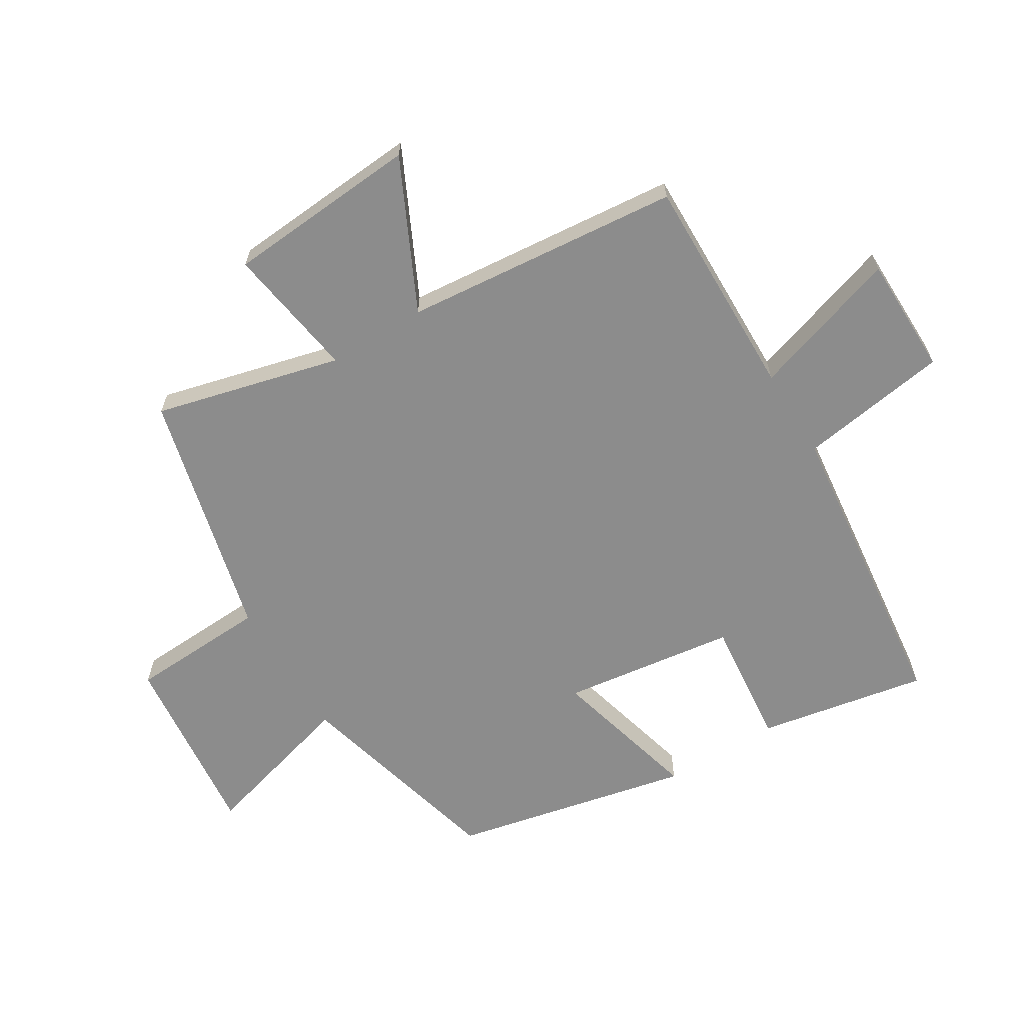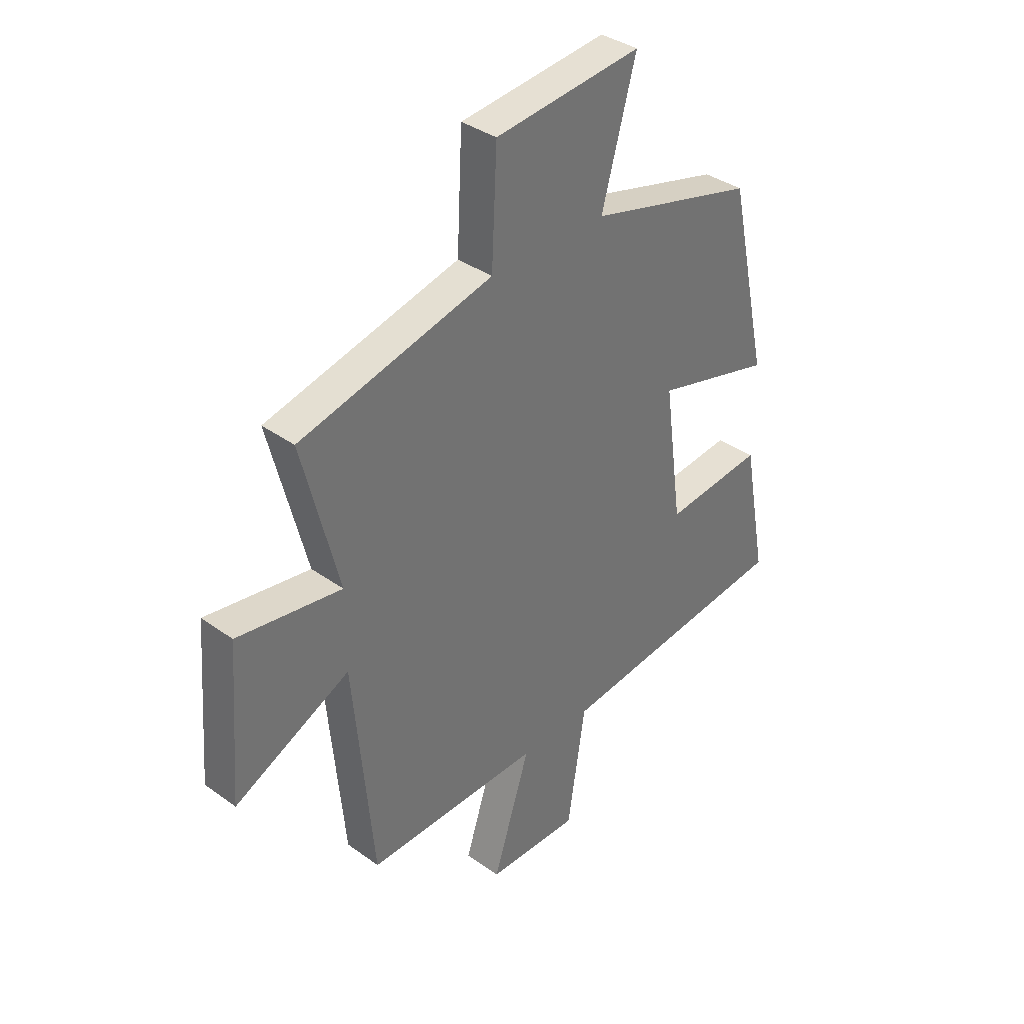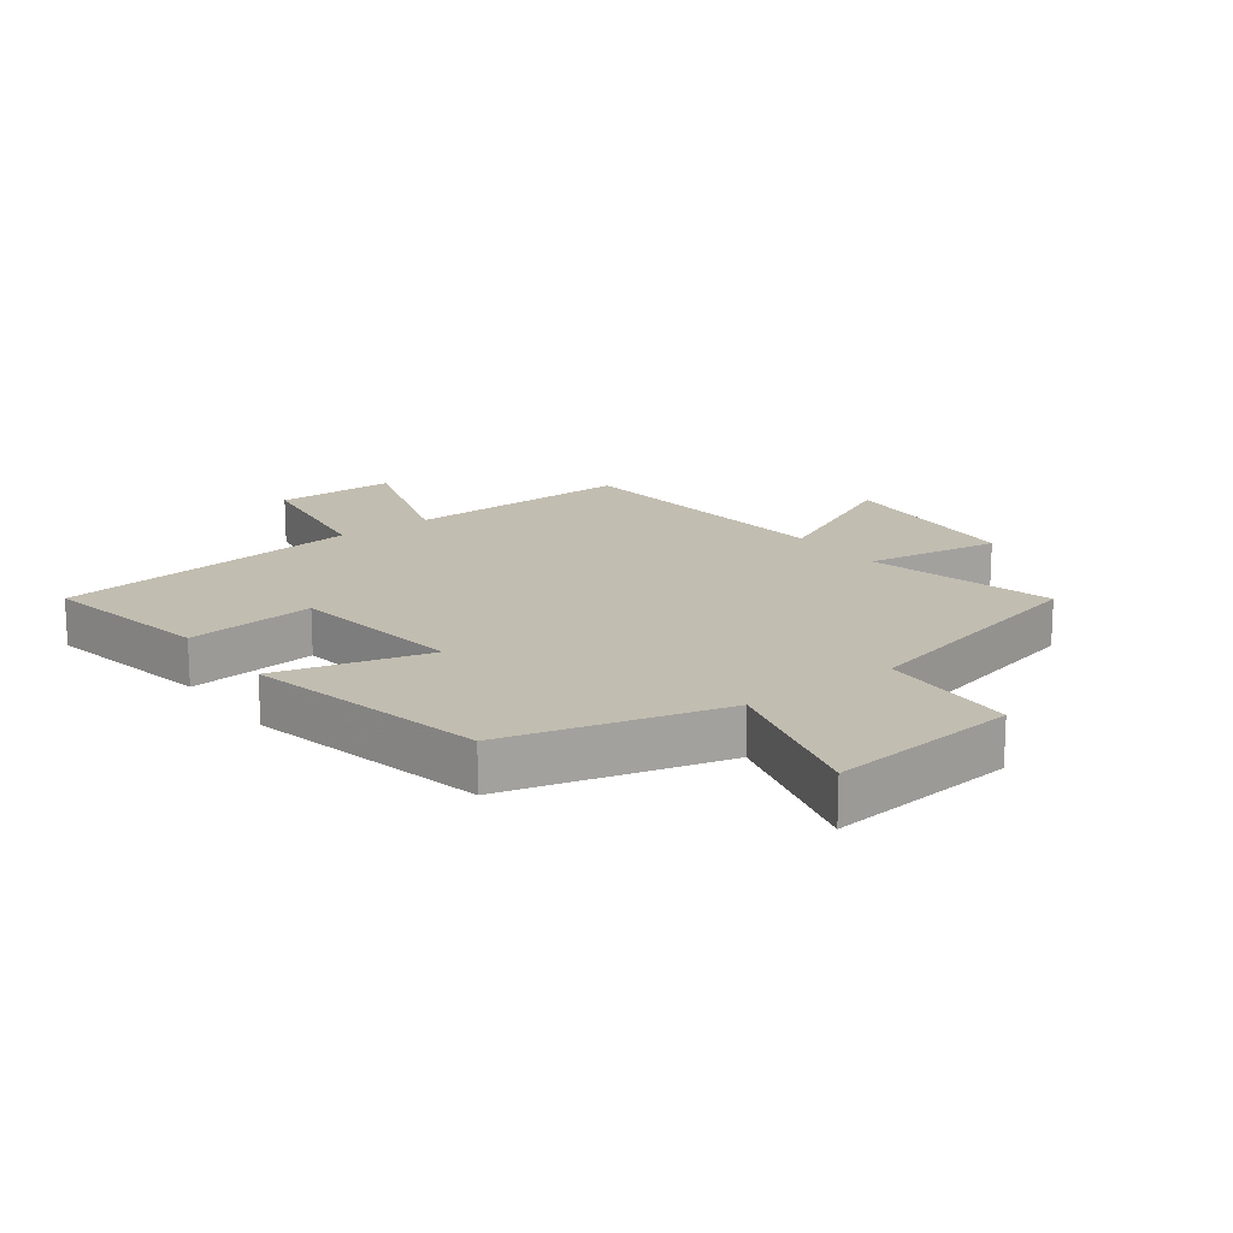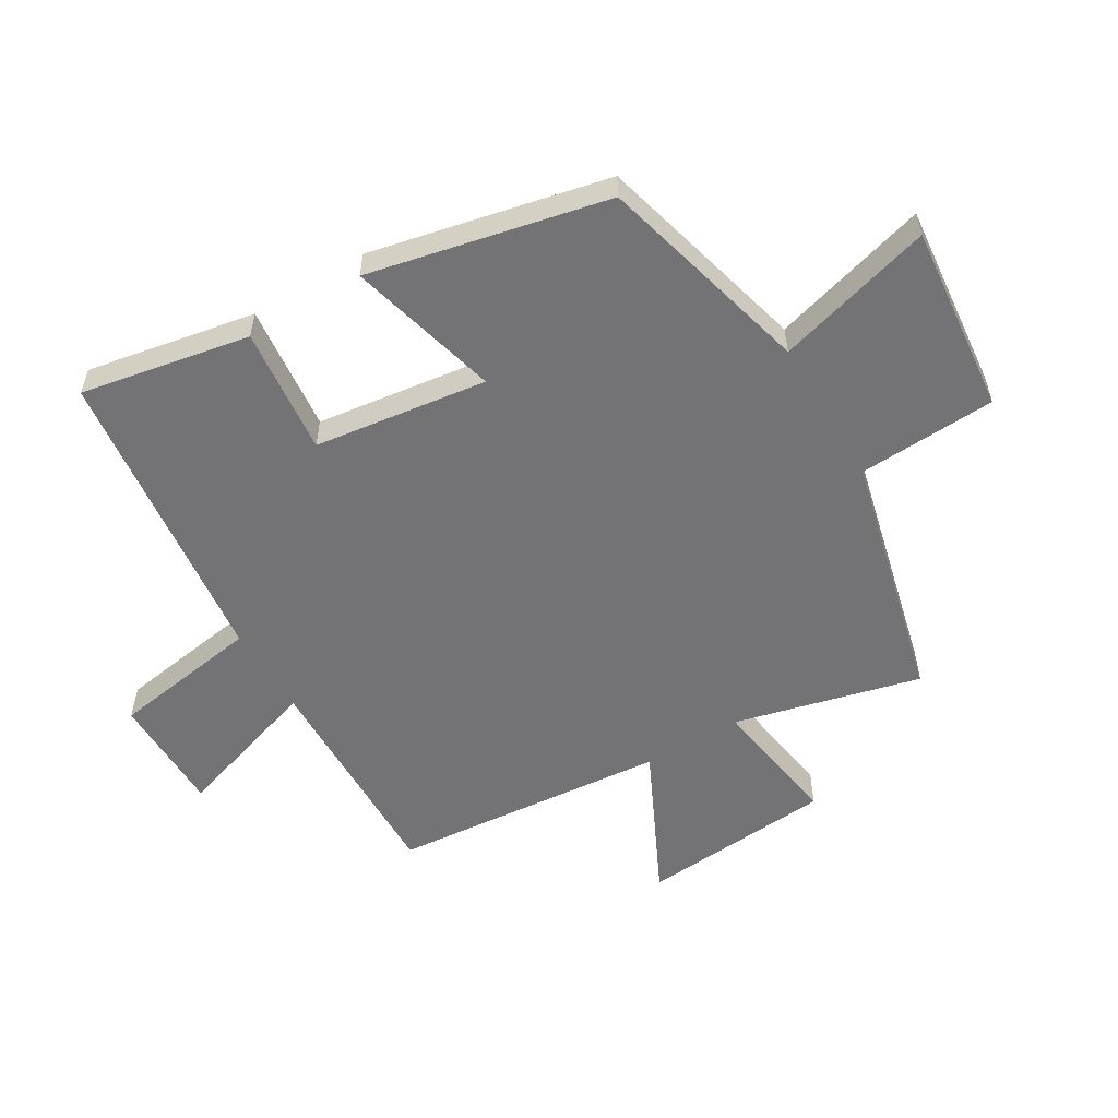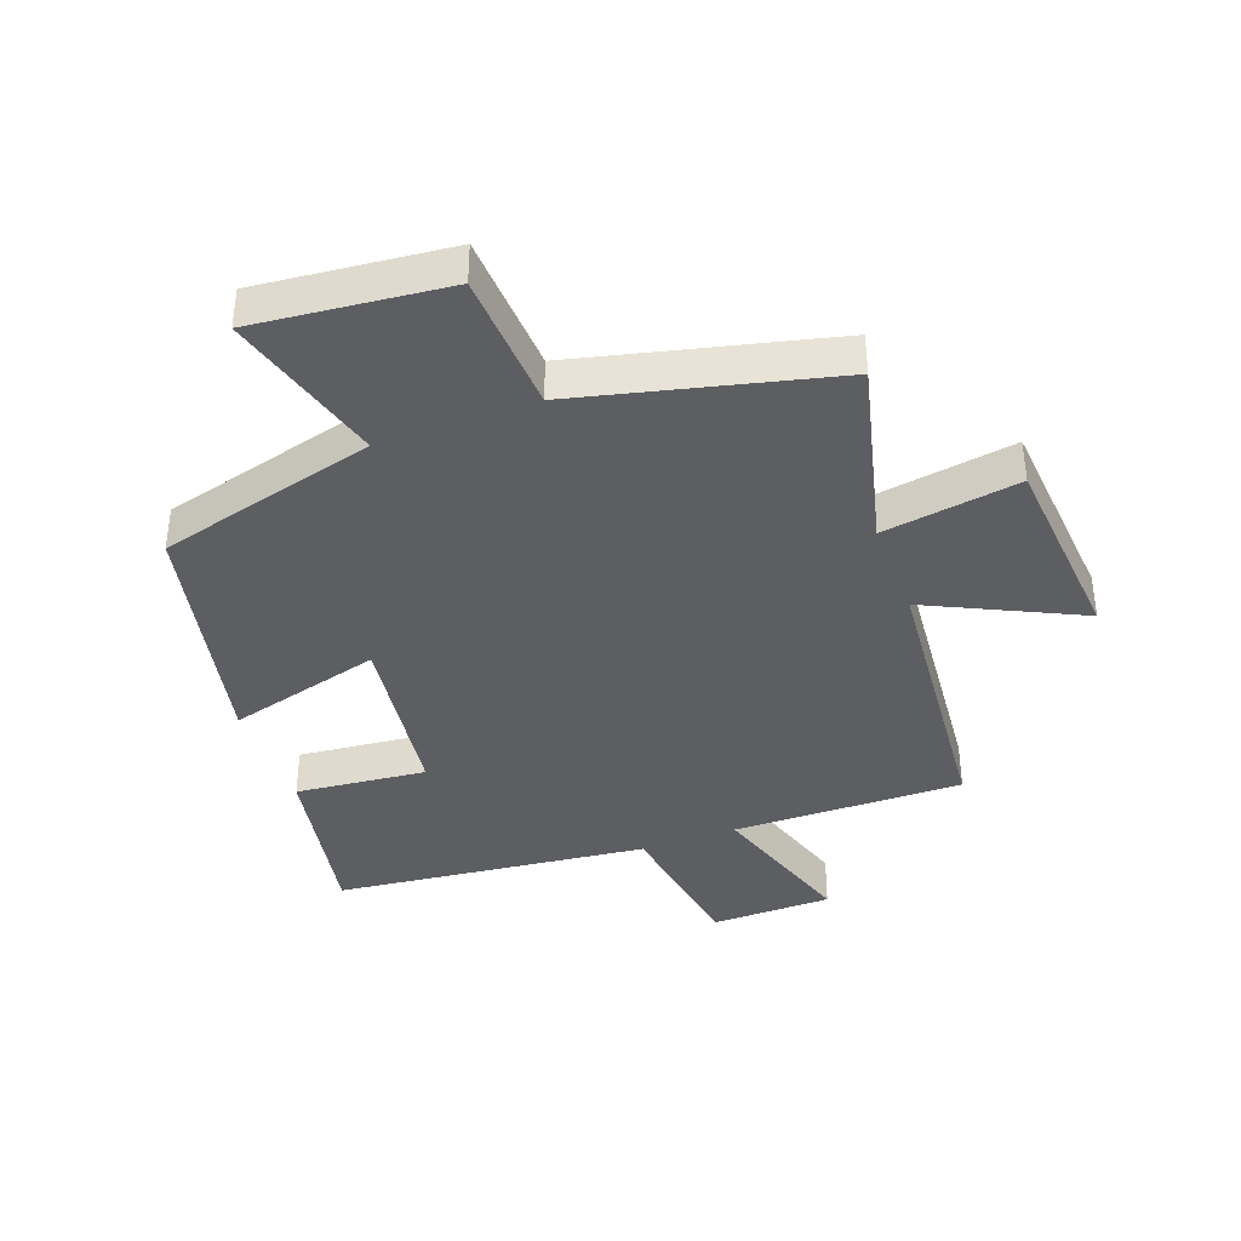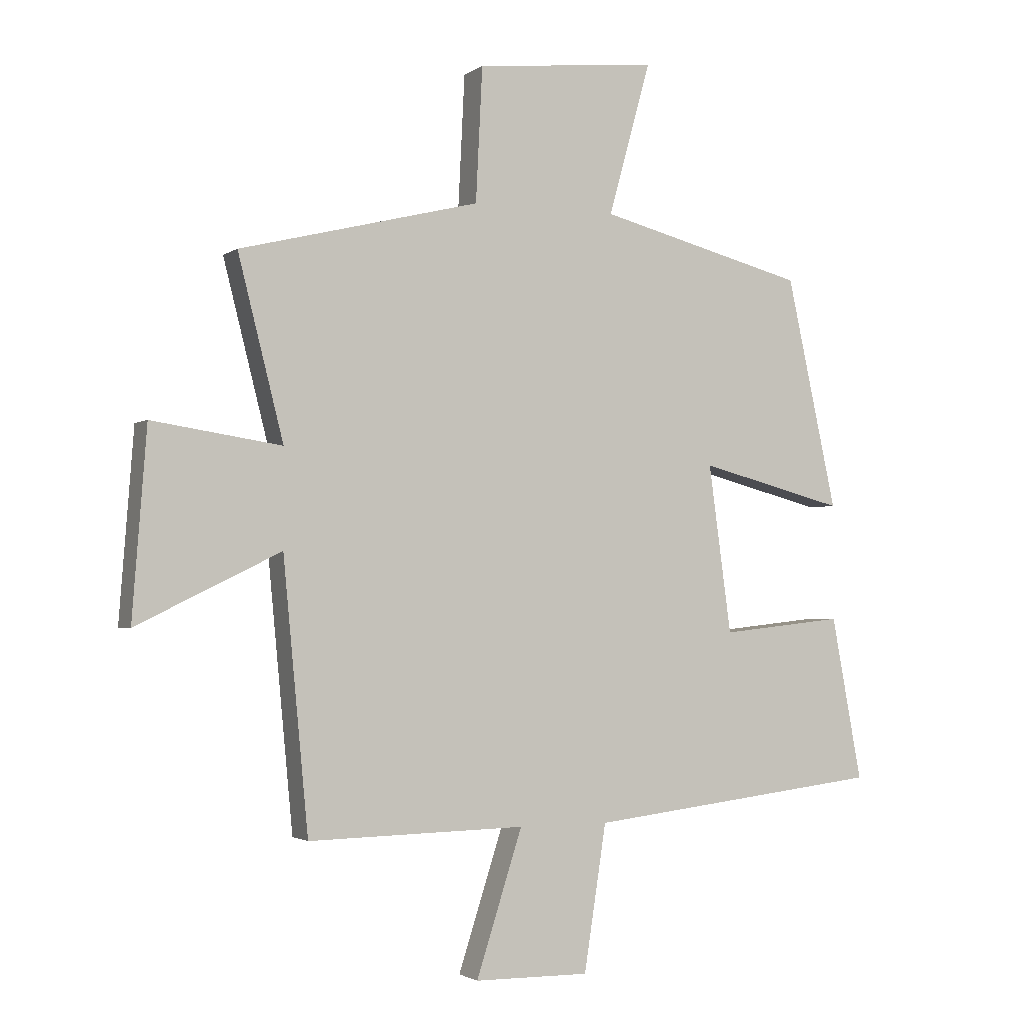
<metadata>
{"format":"obj","ext":"obj","renderer":"f3d","projection":"perspective","resolution":1024,"background":"white","views":[{"elev":-64.2,"azim":121.5,"up":"+Y"},{"elev":36.5,"azim":133.1,"up":"+Z"},{"elev":17.0,"azim":-36.7,"up":"+Y"},{"elev":-56.0,"azim":-59.1,"up":"+Y"},{"elev":-39.0,"azim":20.5,"up":"+Y"},{"elev":-2.1,"azim":154.7,"up":"+Z"}]}
</metadata>
<code>
v -0.551 0.07 -0.442
v -0.5 0.07 -0.169
v -0.294 0.07 -0.191
v -0.256 0.07 0.089
v -0.5 0.07 0.025
v -0.416 0.07 0.41
v -0.069 0.07 0.5
v -0.14 0.07 0.755
v 0.164 0.07 0.723
v 0.175 0.07 0.5
v 0.576 0.07 0.401
v 0.5 0.07 0.101
v 0.716 0.07 0.134
v 0.74 0.07 -0.178
v 0.5 0.07 -0.061
v 0.458 0.07 -0.507
v 0.095 0.07 -0.5
v 0.172 0.07 -0.74
v -0.02 0.07 -0.742
v -0.057 0.07 -0.5
v -0.551 0 -0.442
v -0.5 0 -0.169
v -0.294 0 -0.191
v -0.256 0 0.089
v -0.5 0 0.025
v -0.416 0 0.41
v -0.069 0 0.5
v -0.14 0 0.755
v 0.164 0 0.723
v 0.175 0 0.5
v 0.576 0 0.401
v 0.5 0 0.101
v 0.716 0 0.134
v 0.74 0 -0.178
v 0.5 0 -0.061
v 0.458 0 -0.507
v 0.095 0 -0.5
v 0.172 0 -0.74
v -0.02 0 -0.742
v -0.057 0 -0.5
f 17 18 19 20
f 17 20 1 2
f 15 16 17
f 12 13 14 15
f 12 15 17
f 10 11 12 17
f 7 8 9 10
f 4 5 6 7
f 3 4 7 10
f 17 2 3
f 3 10 17
f 40 39 38 37
f 22 21 40 37
f 37 36 35
f 35 34 33 32
f 37 35 32
f 37 32 31 30
f 30 29 28 27
f 27 26 25 24
f 30 27 24 23
f 23 22 37
f 37 30 23
f 1 21 22 2
f 2 22 23 3
f 3 23 24 4
f 4 24 25 5
f 5 25 26 6
f 6 26 27 7
f 7 27 28 8
f 8 28 29 9
f 9 29 30 10
f 10 30 31 11
f 11 31 32 12
f 12 32 33 13
f 13 33 34 14
f 14 34 35 15
f 15 35 36 16
f 16 36 37 17
f 17 37 38 18
f 18 38 39 19
f 19 39 40 20
f 20 40 21 1

</code>
